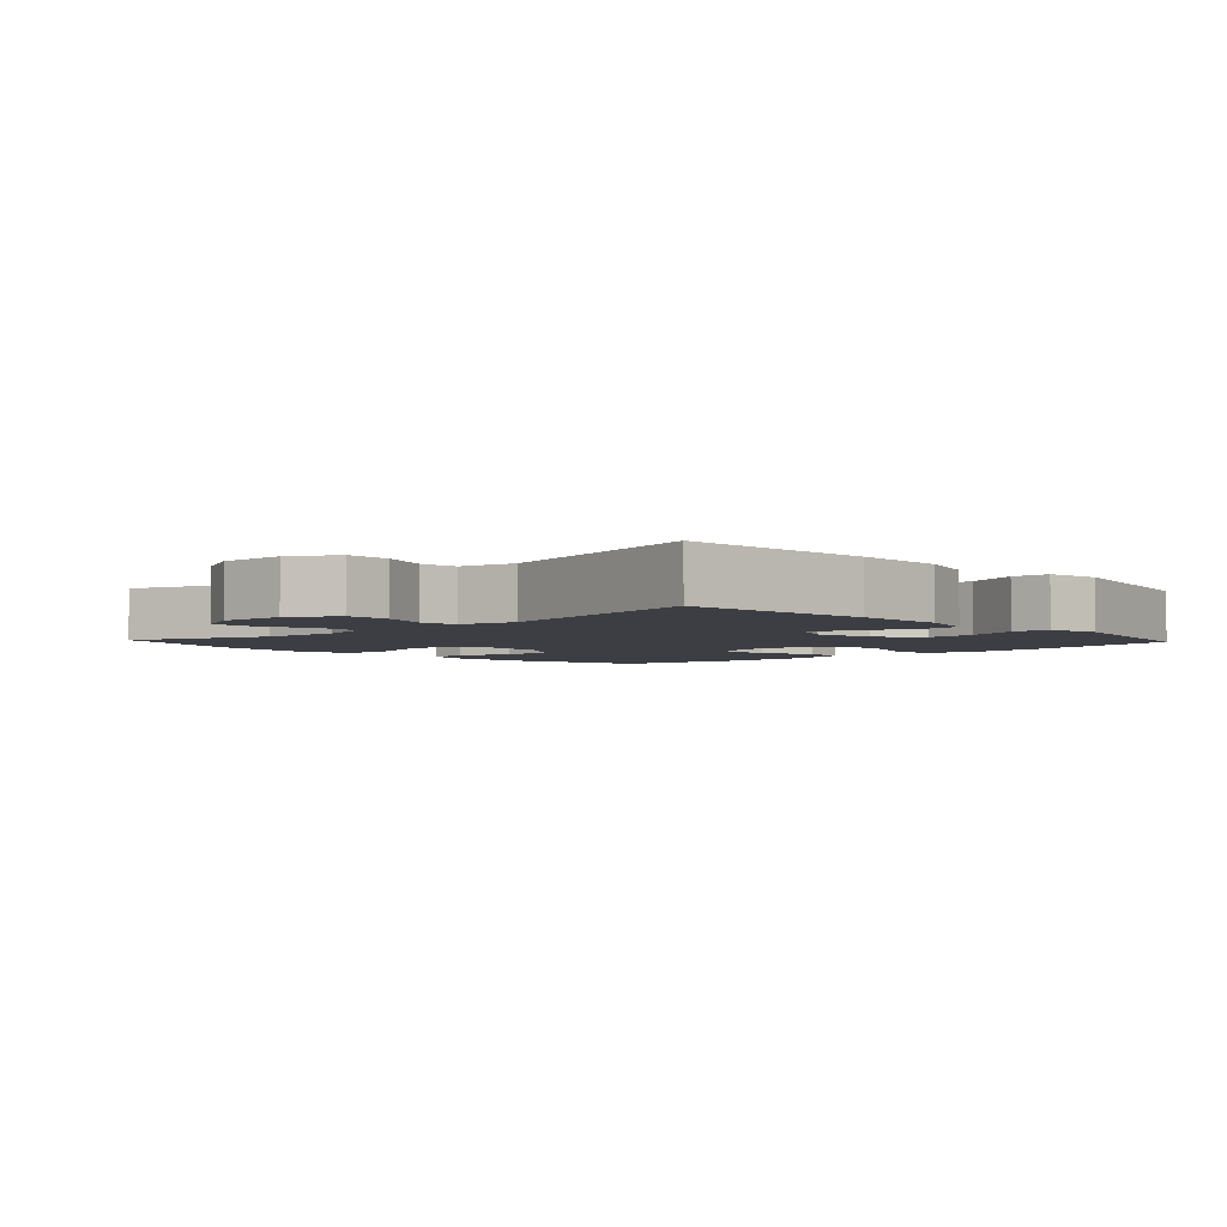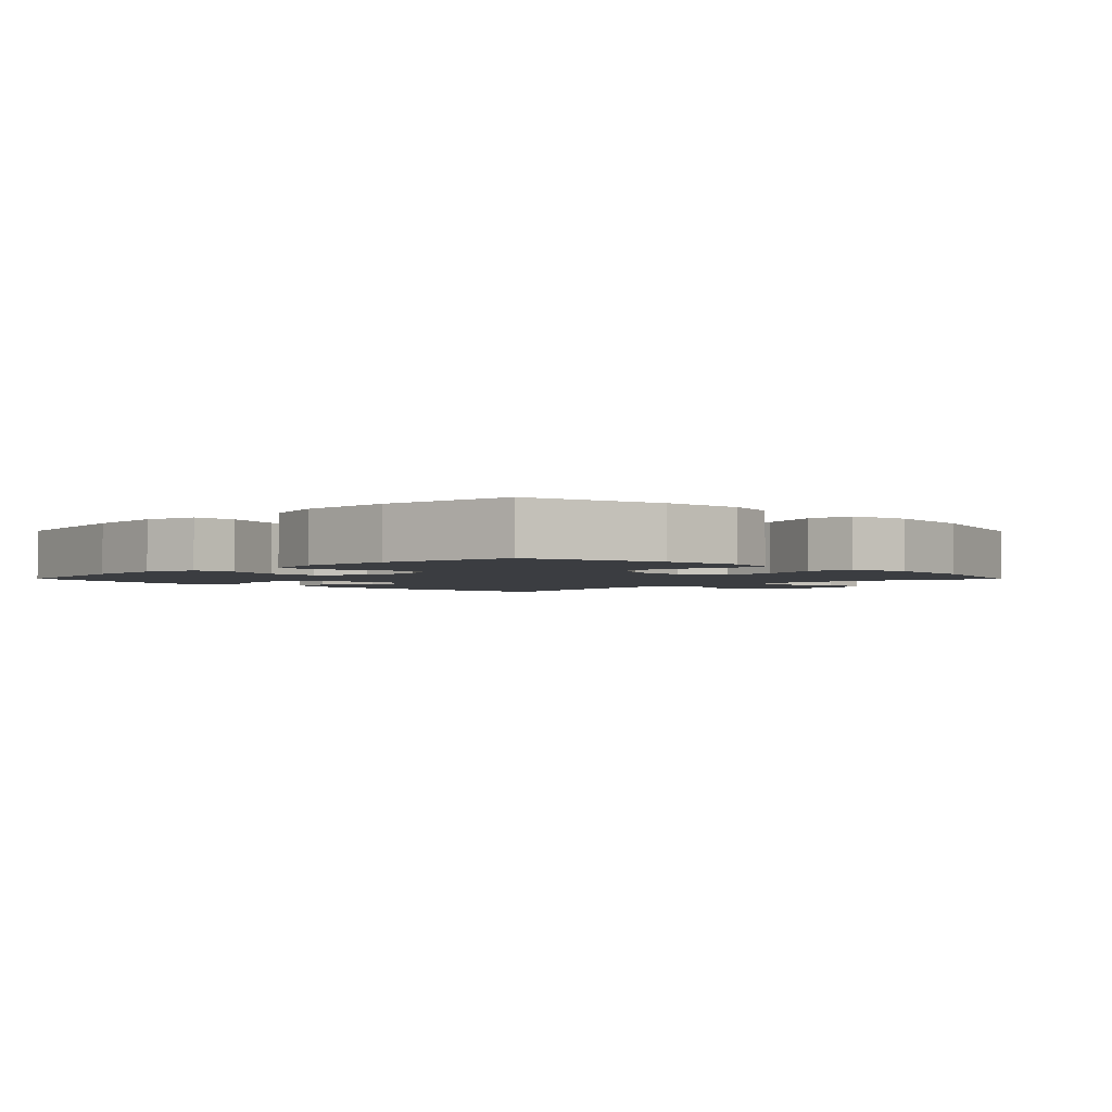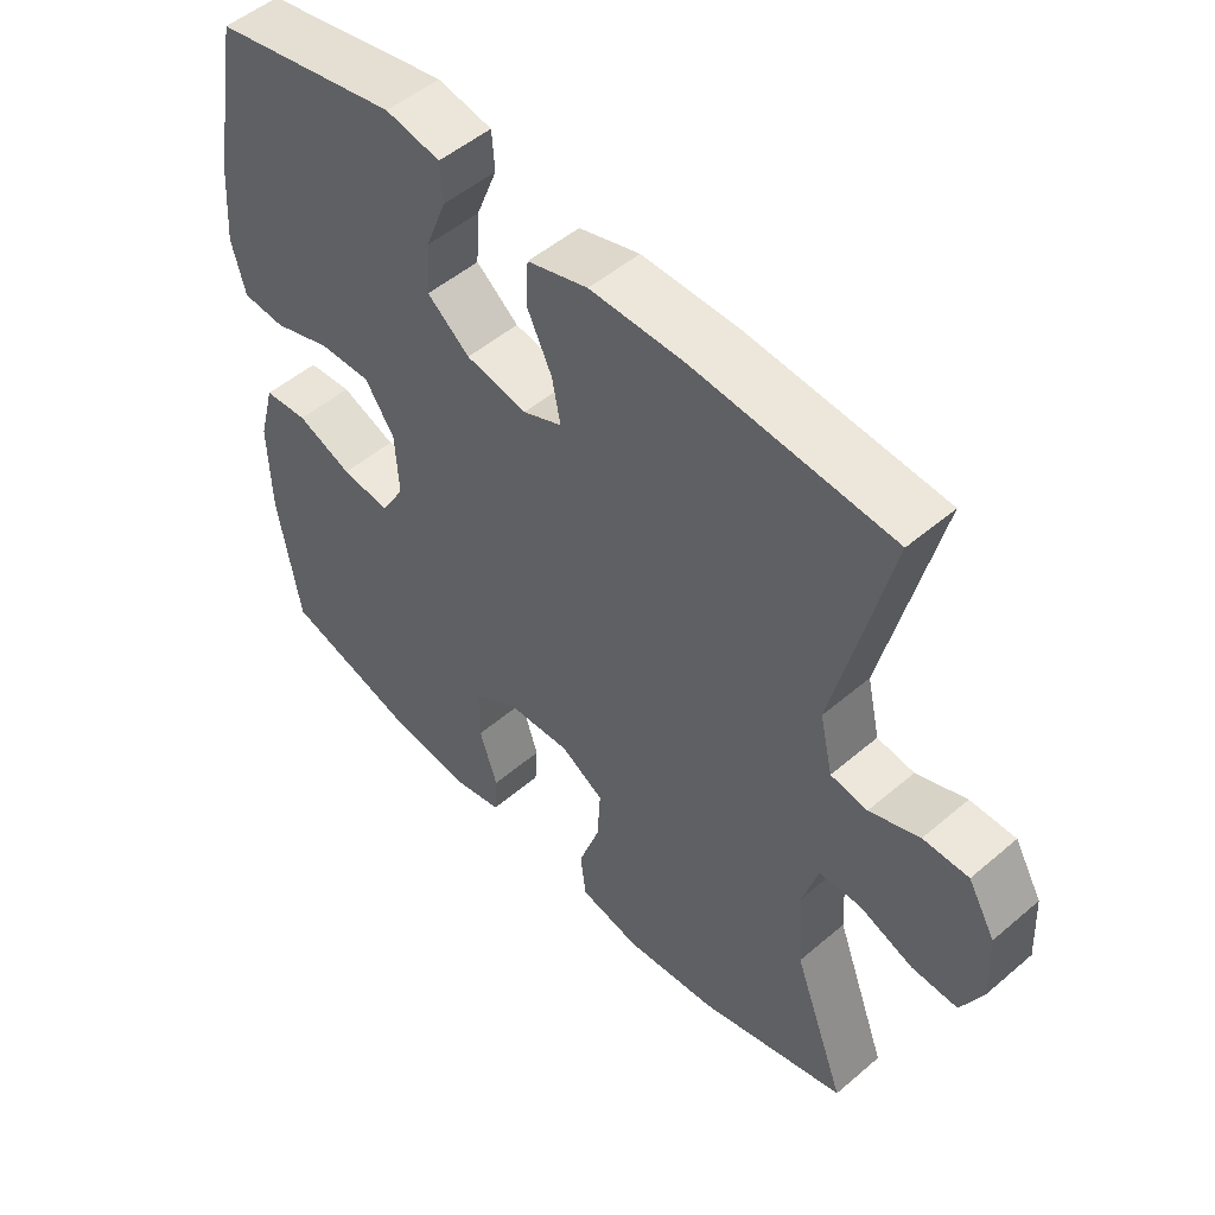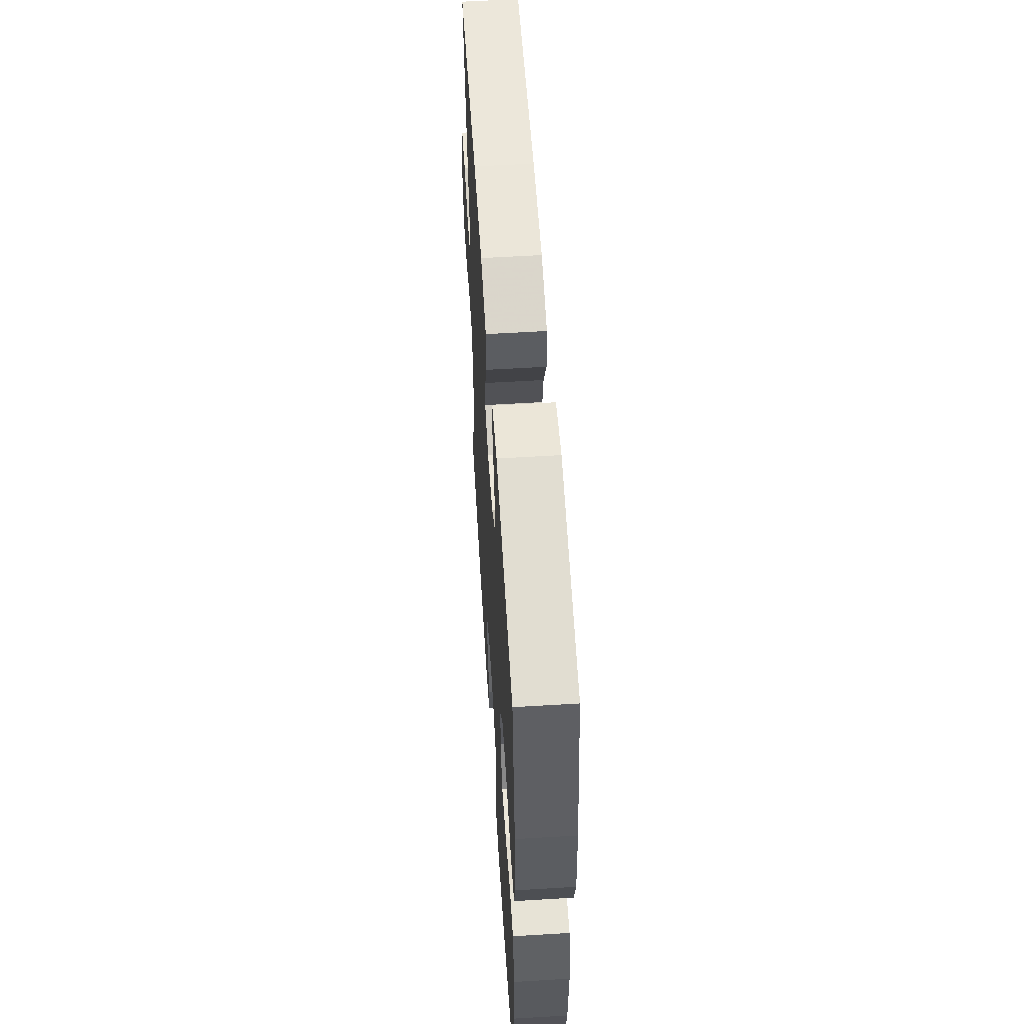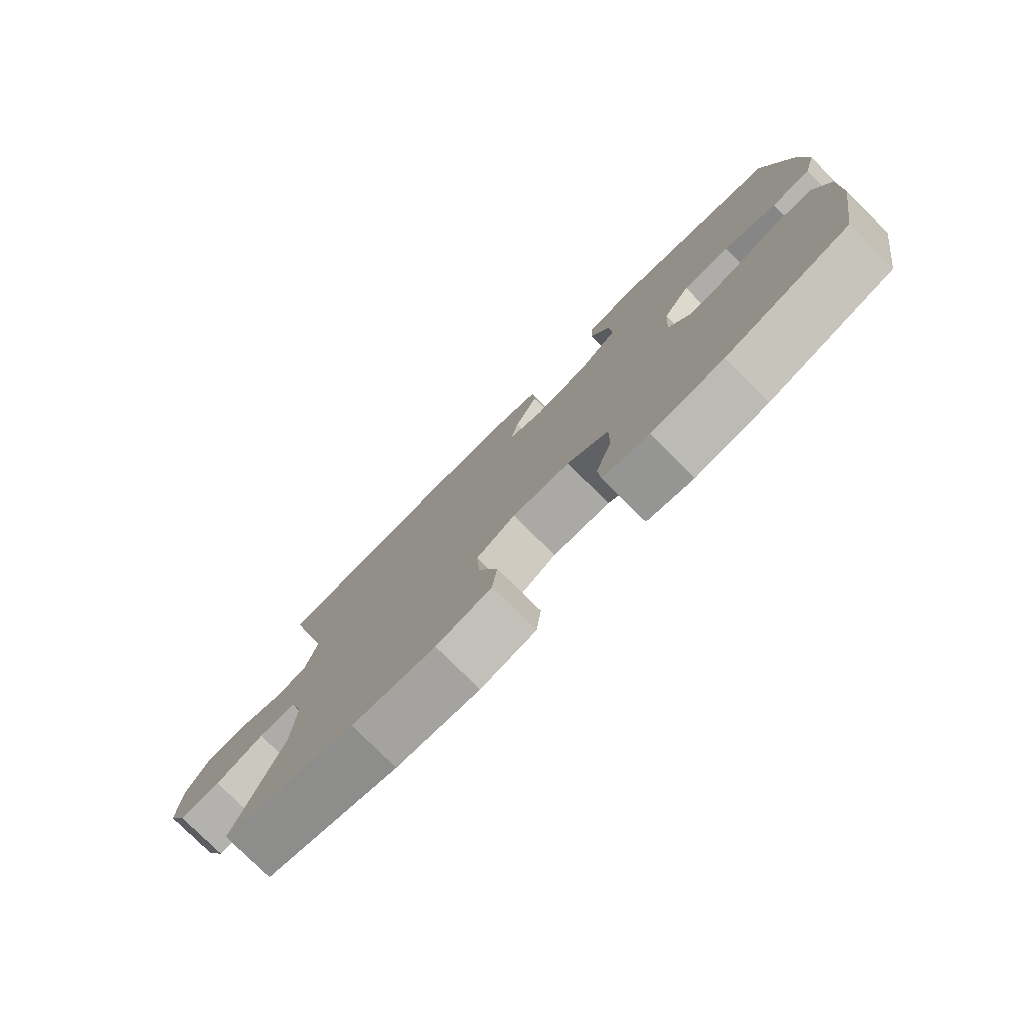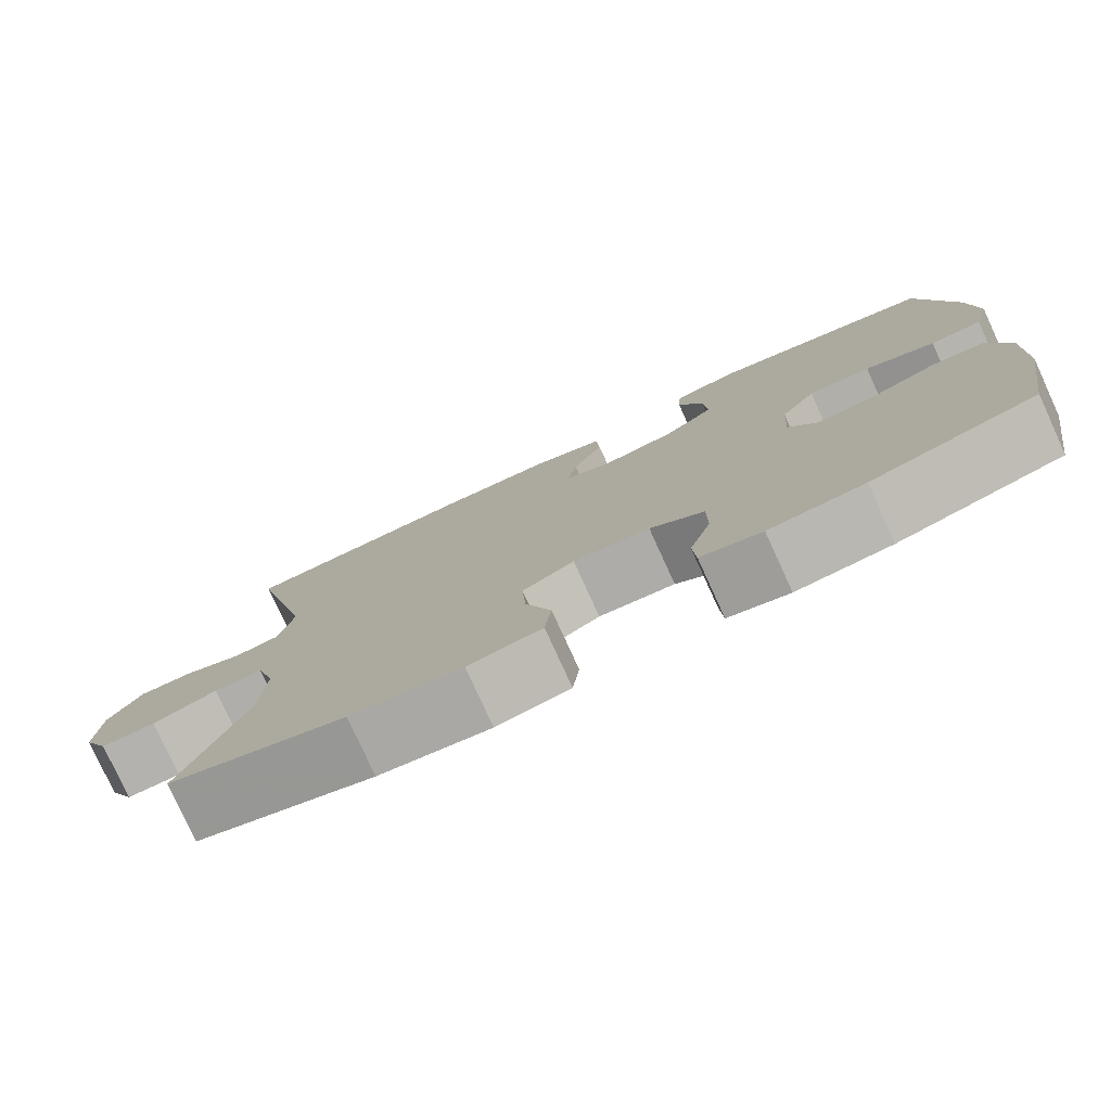
<metadata>
{"format":"obj","ext":"obj","renderer":"f3d","projection":"perspective","resolution":1024,"background":"white","views":[{"elev":-3.7,"azim":-46.9,"up":"+Y"},{"elev":-2.5,"azim":134.6,"up":"+Y"},{"elev":51.0,"azim":-132.9,"up":"+Z"},{"elev":57.5,"azim":86.4,"up":"+Z"},{"elev":-78.4,"azim":45.2,"up":"+Z"},{"elev":-78.8,"azim":24.6,"up":"+Z"}]}
</metadata>
<code>
v -0.5 0.07 -0.5
v -0.424 0.07 -0.294
v -0.417 0.07 -0.175
v -0.439 0.07 -0.099
v -0.5 0.07 -0.097
v -0.579 0.07 -0.127
v -0.646 0.07 -0.129
v -0.678 0.07 -0.062
v -0.673 0.07 0.035
v -0.633 0.07 0.104
v -0.567 0.07 0.104
v -0.494 0.07 0.076
v -0.44 0.07 0.084
v -0.421 0.07 0.168
v -0.5 0.07 0.5
v -0.211 0.07 0.522
v -0.073 0.07 0.522
v 0.016 0.07 0.495
v 0.02 0.07 0.431
v -0.017 0.07 0.353
v -0.029 0.07 0.29
v 0.028 0.07 0.265
v 0.118 0.07 0.281
v 0.18 0.07 0.331
v 0.175 0.07 0.406
v 0.144 0.07 0.485
v 0.148 0.07 0.541
v 0.228 0.07 0.556
v 0.5 0.07 0.5
v 0.542 0.07 0.269
v 0.551 0.07 0.15
v 0.531 0.07 0.073
v 0.468 0.07 0.069
v 0.383 0.07 0.098
v 0.307 0.07 0.1
v 0.264 0.07 0.036
v 0.259 0.07 -0.055
v 0.294 0.07 -0.115
v 0.365 0.07 -0.107
v 0.446 0.07 -0.075
v 0.511 0.07 -0.081
v 0.535 0.07 -0.171
v 0.532 0.07 -0.307
v 0.5 0.07 -0.5
v 0.301 0.07 -0.556
v 0.186 0.07 -0.569
v 0.112 0.07 -0.552
v 0.108 0.07 -0.493
v 0.134 0.07 -0.412
v 0.134 0.07 -0.336
v 0.068 0.07 -0.292
v -0.025 0.07 -0.286
v -0.088 0.07 -0.323
v -0.083 0.07 -0.402
v -0.052 0.07 -0.492
v -0.06 0.07 -0.559
v -0.149 0.07 -0.578
v -0.284 0.07 -0.563
v -0.5 0 -0.5
v -0.424 0 -0.294
v -0.417 0 -0.175
v -0.439 0 -0.099
v -0.5 0 -0.097
v -0.579 0 -0.127
v -0.646 0 -0.129
v -0.678 0 -0.062
v -0.673 0 0.035
v -0.633 0 0.104
v -0.567 0 0.104
v -0.494 0 0.076
v -0.44 0 0.084
v -0.421 0 0.168
v -0.5 0 0.5
v -0.211 0 0.522
v -0.073 0 0.522
v 0.016 0 0.495
v 0.02 0 0.431
v -0.017 0 0.353
v -0.029 0 0.29
v 0.028 0 0.265
v 0.118 0 0.281
v 0.18 0 0.331
v 0.175 0 0.406
v 0.144 0 0.485
v 0.148 0 0.541
v 0.228 0 0.556
v 0.5 0 0.5
v 0.542 0 0.269
v 0.551 0 0.15
v 0.531 0 0.073
v 0.468 0 0.069
v 0.383 0 0.098
v 0.307 0 0.1
v 0.264 0 0.036
v 0.259 0 -0.055
v 0.294 0 -0.115
v 0.365 0 -0.107
v 0.446 0 -0.075
v 0.511 0 -0.081
v 0.535 0 -0.171
v 0.532 0 -0.307
v 0.5 0 -0.5
v 0.301 0 -0.556
v 0.186 0 -0.569
v 0.112 0 -0.552
v 0.108 0 -0.493
v 0.134 0 -0.412
v 0.134 0 -0.336
v 0.068 0 -0.292
v -0.025 0 -0.286
v -0.088 0 -0.323
v -0.083 0 -0.402
v -0.052 0 -0.492
v -0.06 0 -0.559
v -0.149 0 -0.578
v -0.284 0 -0.563
f 58 1 2
f 57 58 2
f 56 57 2
f 55 56 2
f 54 55 2
f 53 54 2 3
f 52 53 3 4
f 51 52 4
f 47 48 49
f 46 47 49
f 45 46 49
f 44 45 49
f 43 44 49
f 42 43 49
f 41 42 49
f 40 41 49
f 39 40 49
f 38 39 49 50
f 37 38 50 51
f 32 33 34
f 31 32 34
f 30 31 34
f 29 30 34
f 28 29 34
f 27 28 34
f 26 27 34
f 25 26 34
f 24 25 34 35
f 23 24 35 36
f 18 19 20
f 17 18 20
f 16 17 20
f 15 16 20
f 14 15 20
f 13 14 20 21
f 10 11 12
f 9 10 12
f 8 9 12
f 7 8 12
f 6 7 12
f 5 6 12
f 4 5 12 13
f 51 4 13
f 37 51 13
f 36 37 13
f 23 36 13
f 22 23 13
f 13 21 22
f 60 59 116
f 60 116 115
f 60 115 114
f 60 114 113
f 60 113 112
f 61 60 112 111
f 62 61 111 110
f 62 110 109
f 107 106 105
f 107 105 104
f 107 104 103
f 107 103 102
f 107 102 101
f 107 101 100
f 107 100 99
f 107 99 98
f 107 98 97
f 108 107 97 96
f 109 108 96 95
f 92 91 90
f 92 90 89
f 92 89 88
f 92 88 87
f 92 87 86
f 92 86 85
f 92 85 84
f 92 84 83
f 93 92 83 82
f 94 93 82 81
f 78 77 76
f 78 76 75
f 78 75 74
f 78 74 73
f 78 73 72
f 79 78 72 71
f 70 69 68
f 70 68 67
f 70 67 66
f 70 66 65
f 70 65 64
f 70 64 63
f 71 70 63 62
f 71 62 109
f 71 109 95
f 71 95 94
f 71 94 81
f 71 81 80
f 80 79 71
f 1 59 60 2
f 2 60 61 3
f 3 61 62 4
f 4 62 63 5
f 5 63 64 6
f 6 64 65 7
f 7 65 66 8
f 8 66 67 9
f 9 67 68 10
f 10 68 69 11
f 11 69 70 12
f 12 70 71 13
f 13 71 72 14
f 14 72 73 15
f 15 73 74 16
f 16 74 75 17
f 17 75 76 18
f 18 76 77 19
f 19 77 78 20
f 20 78 79 21
f 21 79 80 22
f 22 80 81 23
f 23 81 82 24
f 24 82 83 25
f 25 83 84 26
f 26 84 85 27
f 27 85 86 28
f 28 86 87 29
f 29 87 88 30
f 30 88 89 31
f 31 89 90 32
f 32 90 91 33
f 33 91 92 34
f 34 92 93 35
f 35 93 94 36
f 36 94 95 37
f 37 95 96 38
f 38 96 97 39
f 39 97 98 40
f 40 98 99 41
f 41 99 100 42
f 42 100 101 43
f 43 101 102 44
f 44 102 103 45
f 45 103 104 46
f 46 104 105 47
f 47 105 106 48
f 48 106 107 49
f 49 107 108 50
f 50 108 109 51
f 51 109 110 52
f 52 110 111 53
f 53 111 112 54
f 54 112 113 55
f 55 113 114 56
f 56 114 115 57
f 57 115 116 58
f 58 116 59 1

</code>
